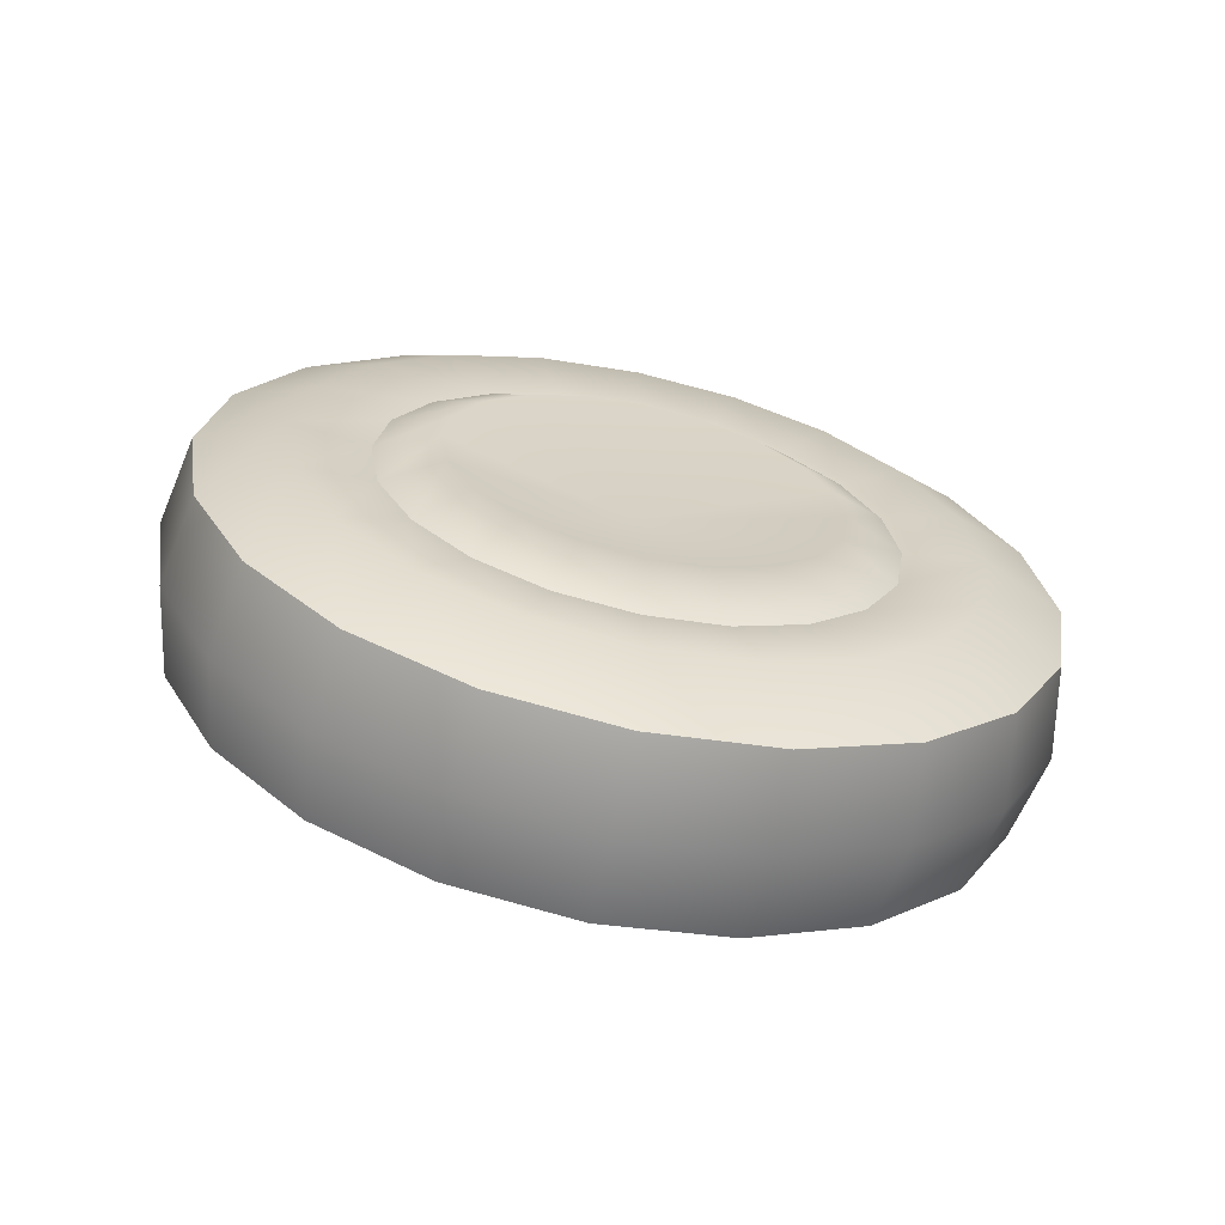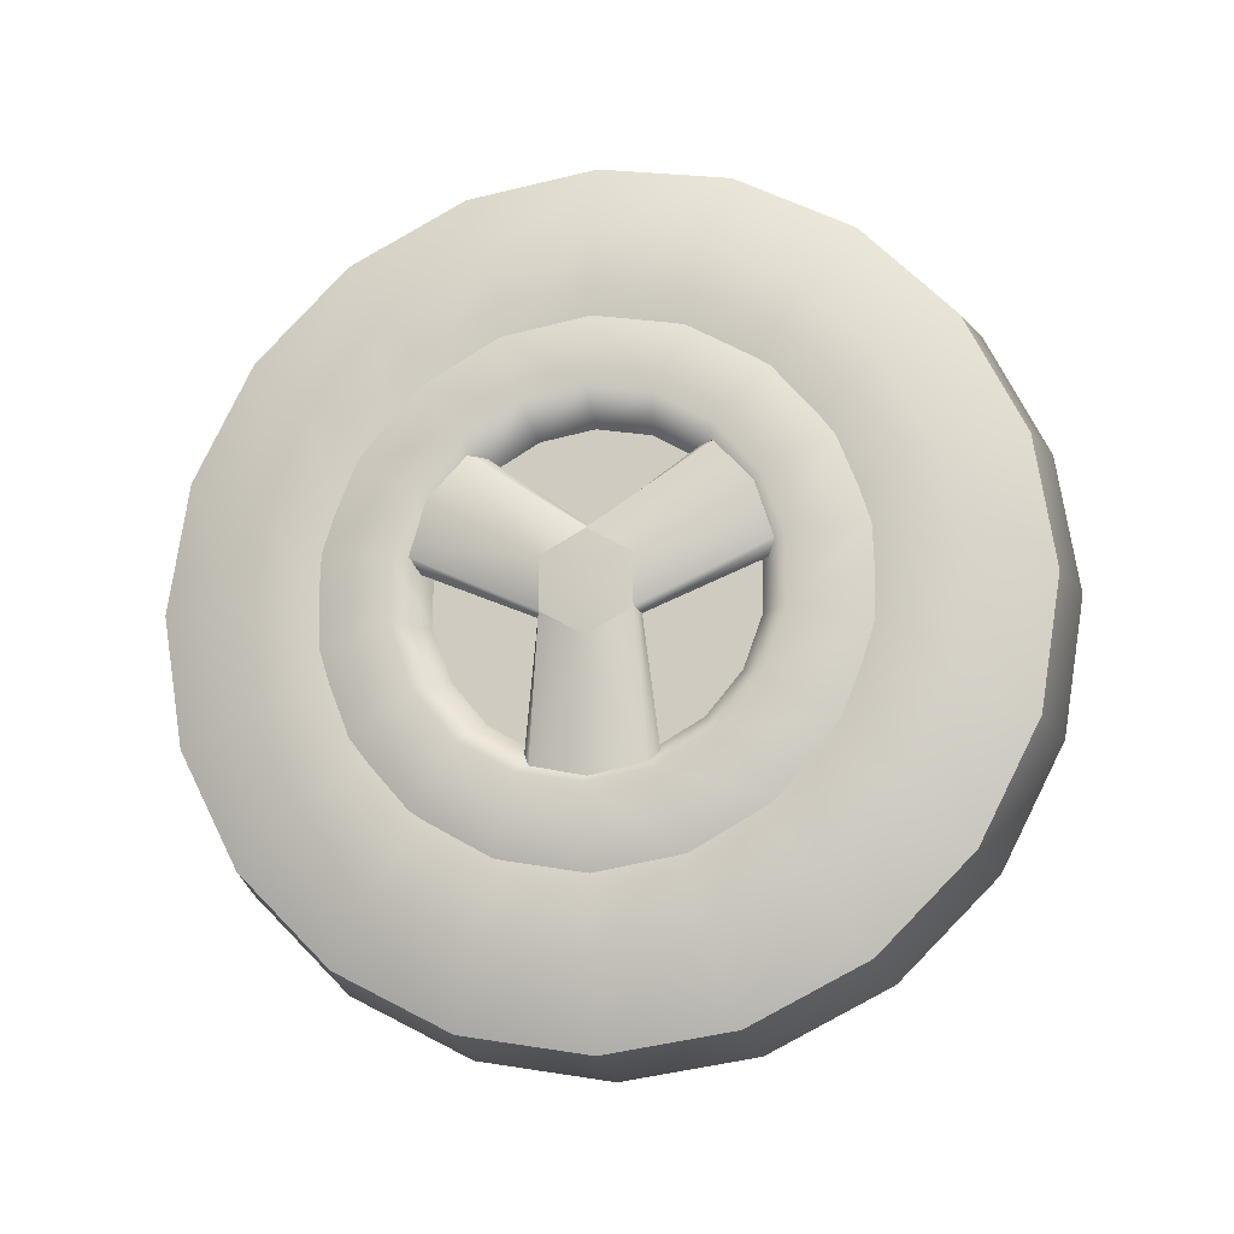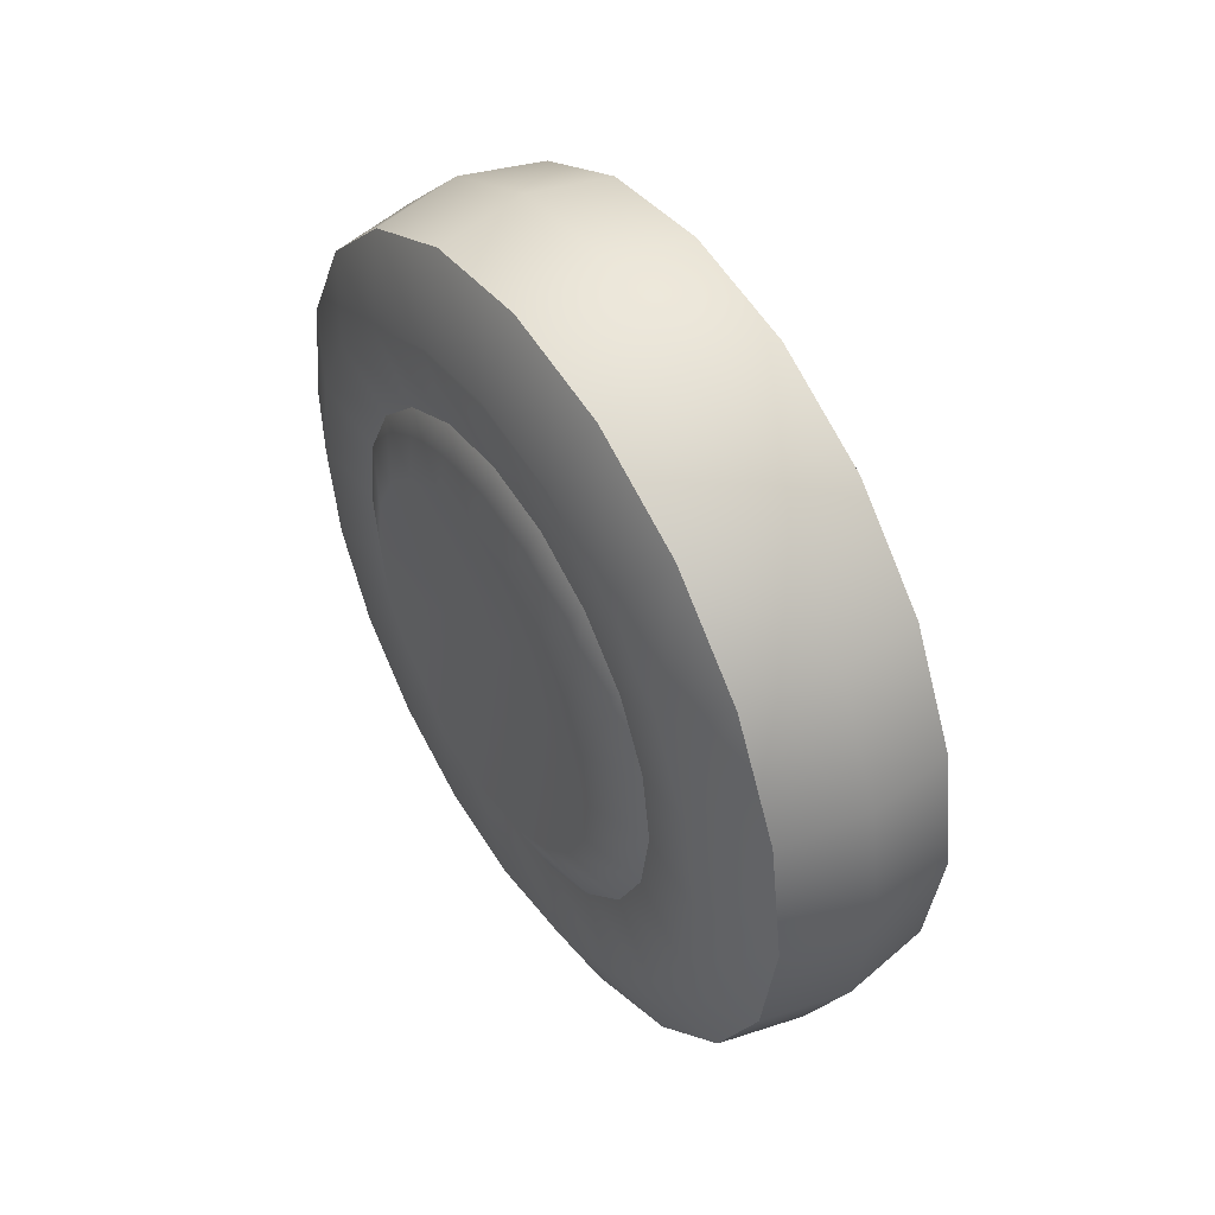
<metadata>
{"format":"obj","ext":"obj","renderer":"f3d","projection":"perspective","resolution":1024,"background":"white","views":[{"elev":-65.2,"azim":77.8,"up":"+Z"},{"elev":-13.8,"azim":-78.3,"up":"+Y"},{"elev":48.0,"azim":147.5,"up":"+Z"}]}
</metadata>
<code>
g TireK_YoshiB_RF_LOD0
v -0.1518 -0.0144 -0.02494
v -0.1542 2.384e-07 2.384e-07
v -0.1528 -0.02887 2.384e-07
v -0.1518 -0.0144 0.02494
v -0.1528 0.01444 -0.025
v -0.1518 0.0288 2.384e-07
v -0.1528 0.01444 0.025
v -0.1243 0.2283 0.07416
v -0.1243 0.24 2.384e-07
v -0.07205 0.2377 0.07722
v -0.07205 0.2499 2.384e-07
v -0.07205 0.2022 0.1469
v -0.1243 0.1942 0.1411
v -0.07205 0.1469 0.2022
v -0.1243 0.1411 0.1942
v -0.07205 0.07722 0.2377
v -0.1243 0.07416 0.2283
v -0.07205 2.384e-07 0.2499
v -0.1243 2.384e-07 0.24
v -0.01984 0.2283 0.07416
v -0.01984 0.24 2.384e-07
v -0.01984 0.1942 0.1411
v -0.01984 0.1411 0.1942
v -0.01984 0.07416 0.2283
v -0.01984 2.384e-07 0.24
v -0.1394 0.1389 0.04513
v -0.1394 0.1461 -2.384e-07
v -0.1443 0.1833 0.05955
v -0.1443 0.1927 -2.384e-07
v -0.1443 0.1559 0.1133
v -0.1394 0.1182 0.08585
v -0.1443 0.1133 0.1559
v -0.1394 0.08585 0.1182
v -0.1443 0.05955 0.1833
v -0.1394 0.04513 0.1389
v -0.1443 2.384e-07 0.1927
v -0.1394 2.384e-07 0.1461
v -0.1243 0.2283 0.07416
v -0.1243 0.24 2.384e-07
v -0.1243 0.1942 0.1411
v -0.1243 0.1411 0.1942
v -0.1243 0.07416 0.2283
v -0.1243 2.384e-07 0.24
v -0.01984 0.24 2.384e-07
v 0.0001556 0.1927 -2.384e-07
v -0.01984 0.2283 0.07416
v 0.0001556 0.1833 0.05955
v -0.01984 0.1942 0.1411
v 0.0001556 0.1559 0.1133
v -0.01984 0.1411 0.1942
v 0.0001556 0.1133 0.1559
v -0.01984 0.07416 0.2283
v 0.0001556 0.05955 0.1833
v -0.01984 2.384e-07 0.24
v 0.0001556 2.384e-07 0.1927
v -0.004744 0.08585 0.1182
v -0.004744 0.04513 0.1389
v -0.004744 2.384e-07 0.1461
v -0.004744 0.1461 -2.384e-07
v -0.004744 0.1389 0.04513
v -0.004744 0.1182 0.08585
v -0.01657 2.384e-07 2.384e-07
v 0.009848 0.1052 0.03419
v 0.009848 0.1107 -2.384e-07
v 0.009848 0.08952 0.06504
v 0.009848 0.06504 0.08952
v 0.009848 0.03419 0.1052
v 0.009848 2.384e-07 0.1107
v -0.004744 0.1389 0.04513
v -0.004744 0.1461 -2.384e-07
v -0.004744 2.384e-07 0.1461
v -0.004744 0.04513 0.1389
v -0.004744 0.08585 0.1182
v -0.004744 0.1182 0.08585
v -0.1243 -0.07416 0.2283
v -0.1243 2.384e-07 0.24
v -0.07205 -0.07722 0.2377
v -0.07205 2.384e-07 0.2499
v -0.07205 -0.1469 0.2022
v -0.1243 -0.1411 0.1942
v -0.07205 -0.2022 0.1469
v -0.1243 -0.1942 0.1411
v -0.07205 -0.2377 0.07722
v -0.1243 -0.2283 0.07416
v -0.07205 -0.2499 2.384e-07
v -0.1243 -0.24 2.384e-07
v -0.01984 -0.07416 0.2283
v -0.01984 2.384e-07 0.24
v -0.01984 -0.1411 0.1942
v -0.01984 -0.1942 0.1411
v -0.01984 -0.2283 0.07416
v -0.01984 -0.24 2.384e-07
v -0.1394 -0.04513 0.1389
v -0.1394 2.384e-07 0.1461
v -0.1443 -0.05955 0.1833
v -0.1443 2.384e-07 0.1927
v -0.1443 -0.1133 0.1559
v -0.1394 -0.08585 0.1182
v -0.1443 -0.1559 0.1133
v -0.1394 -0.1182 0.08585
v -0.1443 -0.1833 0.05955
v -0.1394 -0.1389 0.04513
v -0.1443 -0.1927 2.384e-07
v -0.1394 -0.1461 2.384e-07
v -0.1243 -0.07416 0.2283
v -0.1243 2.384e-07 0.24
v -0.1243 -0.1411 0.1942
v -0.1243 -0.1942 0.1411
v -0.1243 -0.2283 0.07416
v -0.1243 -0.24 2.384e-07
v -0.01984 2.384e-07 0.24
v 0.0001556 2.384e-07 0.1927
v -0.01984 -0.07416 0.2283
v 0.0001556 -0.05955 0.1833
v -0.01984 -0.1411 0.1942
v 0.0001556 -0.1133 0.1559
v -0.01984 -0.1942 0.1411
v 0.0001556 -0.1559 0.1133
v -0.01984 -0.2283 0.07416
v 0.0001556 -0.1833 0.05955
v -0.01984 -0.24 2.384e-07
v 0.0001556 -0.1927 2.384e-07
v -0.004744 -0.1182 0.08585
v -0.004744 -0.1389 0.04513
v -0.004744 -0.1461 2.384e-07
v -0.004744 2.384e-07 0.1461
v -0.004744 -0.04513 0.1389
v -0.004744 -0.08585 0.1182
v -0.01657 2.384e-07 2.384e-07
v 0.009848 -0.03419 0.1052
v 0.009848 2.384e-07 0.1107
v 0.009848 -0.06504 0.08952
v 0.009848 -0.08952 0.06504
v 0.009848 -0.1052 0.03419
v 0.009848 -0.1107 2.384e-07
v -0.004744 -0.04513 0.1389
v -0.004744 2.384e-07 0.1461
v -0.004744 -0.1461 2.384e-07
v -0.004744 -0.1389 0.04513
v -0.004744 -0.1182 0.08585
v -0.004744 -0.08585 0.1182
v -0.1243 -0.2283 -0.07416
v -0.1243 -0.24 2.384e-07
v -0.07205 -0.2377 -0.07722
v -0.07205 -0.2499 2.384e-07
v -0.07205 -0.2022 -0.1469
v -0.1243 -0.1942 -0.1411
v -0.07205 -0.1469 -0.2022
v -0.1243 -0.1411 -0.1942
v -0.07205 -0.07722 -0.2377
v -0.1243 -0.07416 -0.2283
v -0.07205 2.384e-07 -0.2499
v -0.1243 2.384e-07 -0.24
v -0.01984 -0.2283 -0.07416
v -0.01984 -0.24 2.384e-07
v -0.01984 -0.1942 -0.1411
v -0.01984 -0.1411 -0.1942
v -0.01984 -0.07416 -0.2283
v -0.01984 2.384e-07 -0.24
v -0.1394 -0.1389 -0.04513
v -0.1394 -0.1461 2.384e-07
v -0.1443 -0.1833 -0.05955
v -0.1443 -0.1927 2.384e-07
v -0.1443 -0.1559 -0.1133
v -0.1394 -0.1182 -0.08585
v -0.1443 -0.1133 -0.1559
v -0.1394 -0.08585 -0.1182
v -0.1443 -0.05955 -0.1833
v -0.1394 -0.04513 -0.1389
v -0.1443 -2.384e-07 -0.1927
v -0.1394 -2.384e-07 -0.1461
v -0.1243 -0.2283 -0.07416
v -0.1243 -0.24 2.384e-07
v -0.1243 -0.1942 -0.1411
v -0.1243 -0.1411 -0.1942
v -0.1243 -0.07416 -0.2283
v -0.1243 2.384e-07 -0.24
v -0.01984 -0.24 2.384e-07
v 0.0001556 -0.1927 2.384e-07
v -0.01984 -0.2283 -0.07416
v 0.0001556 -0.1833 -0.05955
v -0.01984 -0.1942 -0.1411
v 0.0001556 -0.1559 -0.1133
v -0.01984 -0.1411 -0.1942
v 0.0001556 -0.1133 -0.1559
v -0.01984 -0.07416 -0.2283
v 0.0001556 -0.05955 -0.1833
v -0.01984 2.384e-07 -0.24
v 0.0001556 -2.384e-07 -0.1927
v -0.004744 -0.08585 -0.1182
v -0.004744 -0.04513 -0.1389
v -0.004744 -2.384e-07 -0.1461
v -0.004744 -0.1461 2.384e-07
v -0.004744 -0.1389 -0.04513
v -0.004744 -0.1182 -0.08585
v -0.01657 2.384e-07 2.384e-07
v 0.009848 -0.1052 -0.03419
v 0.009848 -0.1107 2.384e-07
v 0.009848 -0.08952 -0.06504
v 0.009848 -0.06504 -0.08952
v 0.009848 -0.03419 -0.1052
v 0.009848 -2.384e-07 -0.1107
v -0.004744 -0.1389 -0.04513
v -0.004744 -0.1461 2.384e-07
v -0.004744 -2.384e-07 -0.1461
v -0.004744 -0.04513 -0.1389
v -0.004744 -0.08585 -0.1182
v -0.004744 -0.1182 -0.08585
v -0.1243 0.07416 -0.2283
v -0.1243 2.384e-07 -0.24
v -0.07205 0.07722 -0.2377
v -0.07205 2.384e-07 -0.2499
v -0.07205 0.1469 -0.2022
v -0.1243 0.1411 -0.1942
v -0.07205 0.2022 -0.1469
v -0.1243 0.1942 -0.1411
v -0.07205 0.2377 -0.07722
v -0.1243 0.2283 -0.07416
v -0.07205 0.2499 2.384e-07
v -0.1243 0.24 2.384e-07
v -0.01984 0.07416 -0.2283
v -0.01984 2.384e-07 -0.24
v -0.01984 0.1411 -0.1942
v -0.01984 0.1942 -0.1411
v -0.01984 0.2283 -0.07416
v -0.01984 0.24 2.384e-07
v -0.1394 0.04513 -0.1389
v -0.1394 -2.384e-07 -0.1461
v -0.1443 0.05955 -0.1833
v -0.1443 -2.384e-07 -0.1927
v -0.1443 0.1133 -0.1559
v -0.1394 0.08585 -0.1182
v -0.1443 0.1559 -0.1133
v -0.1394 0.1182 -0.08585
v -0.1443 0.1833 -0.05955
v -0.1394 0.1389 -0.04513
v -0.1443 0.1927 -2.384e-07
v -0.1394 0.1461 -2.384e-07
v -0.1243 0.07416 -0.2283
v -0.1243 2.384e-07 -0.24
v -0.1243 0.1411 -0.1942
v -0.1243 0.1942 -0.1411
v -0.1243 0.2283 -0.07416
v -0.1243 0.24 2.384e-07
v -0.01984 2.384e-07 -0.24
v 0.0001556 -2.384e-07 -0.1927
v -0.01984 0.07416 -0.2283
v 0.0001556 0.05955 -0.1833
v -0.01984 0.1411 -0.1942
v 0.0001556 0.1133 -0.1559
v -0.01984 0.1942 -0.1411
v 0.0001556 0.1559 -0.1133
v -0.01984 0.2283 -0.07416
v 0.0001556 0.1833 -0.05955
v -0.01984 0.24 2.384e-07
v 0.0001556 0.1927 -2.384e-07
v -0.004744 0.1182 -0.08585
v -0.004744 0.1389 -0.04513
v -0.004744 0.1461 -2.384e-07
v -0.004744 -2.384e-07 -0.1461
v -0.004744 0.04513 -0.1389
v -0.004744 0.08585 -0.1182
v -0.01657 2.384e-07 2.384e-07
v 0.009848 0.03419 -0.1052
v 0.009848 -2.384e-07 -0.1107
v 0.009848 0.06504 -0.08952
v 0.009848 0.08952 -0.06504
v 0.009848 0.1052 -0.03419
v 0.009848 0.1107 -2.384e-07
v -0.004744 0.04513 -0.1389
v -0.004744 -2.384e-07 -0.1461
v -0.004744 0.1461 -2.384e-07
v -0.004744 0.1389 -0.04513
v -0.004744 0.1182 -0.08585
v -0.004744 0.08585 -0.1182
v -0.1275 0.08967 -2.384e-07
v -0.1275 0.08426 0.03067
v -0.1275 2.384e-07 2.384e-07
v -0.1275 0.06869 0.05764
v -0.1275 0.04483 0.07766
v -0.1275 0.01557 0.08831
v -0.1275 -0.01557 0.08831
v -0.1275 -0.04483 0.07766
v -0.1395 0.1413 0.05144
v -0.1548 0.09907 0.03606
v -0.1395 0.1504 -2.384e-07
v -0.1548 0.1054 -2.384e-07
v -0.1548 0.08076 0.06777
v -0.1395 0.1152 0.09667
v -0.1548 0.05271 0.0913
v -0.1395 0.0752 0.1302
v -0.1548 0.01831 0.1038
v -0.1395 0.02612 0.1481
v -0.1548 -0.01831 0.1038
v -0.1395 -0.02612 0.1481
v -0.1548 -0.05271 0.0913
v -0.1395 -0.0752 0.1302
v -0.1275 -0.01557 0.08831
v -0.1275 -0.04483 0.07766
v -0.1275 0.01557 0.08831
v -0.1275 0.04483 0.07766
v -0.1275 0.06869 0.05764
v -0.1275 0.08426 0.03067
v -0.1275 0.08967 -2.384e-07
v -0.146 0.05684 0.09845
v -0.1528 0.01444 0.025
v -0.1432 0.08521 0.08176
v -0.1518 0.0288 2.384e-07
v -0.1417 0.0319 3.265e-05
v -0.1332 0.08967 0.07801
v -0.1432 0.0282 0.1147
v -0.1518 -0.0144 0.02494
v -0.1417 -0.01598 0.02761
v -0.1332 0.02262 0.1167
v -0.1275 -0.04483 0.07766
v -0.1275 -0.06869 0.05764
v -0.1275 2.384e-07 2.384e-07
v -0.1275 -0.08426 0.03067
v -0.1275 -0.08967 2.384e-07
v -0.1275 -0.08426 -0.03067
v -0.1275 -0.06869 -0.05764
v -0.1275 -0.04483 -0.07766
v -0.1395 -0.1152 0.09667
v -0.1548 -0.08076 0.06777
v -0.1395 -0.0752 0.1302
v -0.1548 -0.05271 0.0913
v -0.1548 -0.09907 0.03606
v -0.1395 -0.1413 0.05144
v -0.1548 -0.1054 2.384e-07
v -0.1395 -0.1504 2.384e-07
v -0.1548 -0.09907 -0.03606
v -0.1395 -0.1413 -0.05144
v -0.1548 -0.08076 -0.06777
v -0.1395 -0.1152 -0.09667
v -0.1548 -0.05271 -0.0913
v -0.1395 -0.0752 -0.1302
v -0.1275 -0.06869 -0.05764
v -0.1275 -0.04483 -0.07766
v -0.1275 -0.08426 -0.03067
v -0.1275 -0.08967 2.384e-07
v -0.1275 -0.08426 0.03067
v -0.1275 -0.06869 0.05764
v -0.1275 -0.04483 0.07766
v -0.146 -0.1137 2.384e-07
v -0.1528 -0.02887 2.384e-07
v -0.1432 -0.1134 0.03291
v -0.1518 -0.0144 0.02494
v -0.1417 -0.01598 0.02761
v -0.1332 -0.1124 0.03865
v -0.1432 -0.1134 -0.03291
v -0.1518 -0.0144 -0.02494
v -0.1417 -0.01592 -0.02764
v -0.1332 -0.1124 -0.03876
v -0.1275 -0.04483 -0.07766
v -0.1275 -0.01557 -0.08831
v -0.1275 2.384e-07 2.384e-07
v -0.1275 0.01557 -0.08831
v -0.1275 0.04483 -0.07766
v -0.1275 0.06869 -0.05764
v -0.1275 0.08426 -0.03067
v -0.1275 0.08967 -2.384e-07
v -0.1395 -0.02612 -0.1481
v -0.1548 -0.01831 -0.1038
v -0.1395 -0.0752 -0.1302
v -0.1548 -0.05271 -0.0913
v -0.1548 0.01831 -0.1038
v -0.1395 0.02612 -0.1481
v -0.1548 0.05271 -0.0913
v -0.1395 0.0752 -0.1302
v -0.1548 0.08076 -0.06777
v -0.1395 0.1152 -0.09667
v -0.1548 0.09907 -0.03606
v -0.1395 0.1413 -0.05144
v -0.1548 0.1054 -2.384e-07
v -0.1395 0.1504 -2.384e-07
v -0.1275 0.08426 -0.03067
v -0.1275 0.08967 -2.384e-07
v -0.1275 0.06869 -0.05764
v -0.1275 0.04483 -0.07766
v -0.1275 0.01557 -0.08831
v -0.1275 -0.01557 -0.08831
v -0.1275 -0.04483 -0.07766
v -0.146 0.05684 -0.09845
v -0.1528 0.01444 -0.025
v -0.1432 0.0282 -0.1147
v -0.1518 -0.0144 -0.02494
v -0.1417 -0.01592 -0.02764
v -0.1332 0.02272 -0.1167
v -0.1432 0.08521 -0.08176
v -0.1518 0.0288 2.384e-07
v -0.1417 0.0319 3.265e-05
v -0.1332 0.08975 -0.07794
g TireK_YoshiB_RF_LOD0_0
f 3 2 1
f 2 3 4
f 2 5 1
f 5 2 6
f 7 2 4
f 2 7 6
f 10 9 8
f 10 11 9
f 12 10 8
f 12 8 13
f 14 12 13
f 14 13 15
f 16 14 15
f 16 15 17
f 17 18 16
f 17 19 18
f 20 11 10
f 20 21 11
f 22 10 12
f 22 20 10
f 23 12 14
f 23 22 12
f 24 14 16
f 24 23 14
f 24 16 18
f 24 18 25
f 28 27 26
f 28 29 27
f 30 28 26
f 30 26 31
f 32 30 31
f 32 31 33
f 34 32 33
f 34 33 35
f 36 34 35
f 36 35 37
f 29 28 38
f 29 38 39
f 28 40 38
f 28 30 40
f 30 41 40
f 30 32 41
f 32 42 41
f 32 34 42
f 34 43 42
f 34 36 43
f 46 45 44
f 46 47 45
f 48 47 46
f 48 49 47
f 50 49 48
f 50 51 49
f 52 51 50
f 52 53 51
f 54 53 52
f 54 55 53
f 56 51 53
f 56 53 57
f 57 53 55
f 57 55 58
f 59 45 47
f 59 47 60
f 60 47 49
f 60 49 61
f 61 51 56
f 61 49 51
f 64 63 62
f 63 65 62
f 65 66 62
f 66 67 62
f 67 68 62
f 69 63 64
f 69 64 70
f 71 68 67
f 71 67 72
f 72 67 66
f 72 66 73
f 73 66 65
f 73 65 74
f 74 63 69
f 74 65 63
f 77 76 75
f 77 78 76
f 79 77 75
f 79 75 80
f 81 79 80
f 81 80 82
f 83 81 82
f 83 82 84
f 84 85 83
f 84 86 85
f 87 78 77
f 87 88 78
f 89 77 79
f 89 87 77
f 90 79 81
f 90 89 79
f 91 81 83
f 91 90 81
f 91 83 85
f 91 85 92
f 95 94 93
f 95 96 94
f 97 95 93
f 97 93 98
f 99 97 98
f 99 98 100
f 101 99 100
f 101 100 102
f 103 101 102
f 103 102 104
f 96 95 105
f 96 105 106
f 95 107 105
f 95 97 107
f 97 108 107
f 97 99 108
f 99 109 108
f 99 101 109
f 101 110 109
f 101 103 110
f 113 112 111
f 113 114 112
f 115 114 113
f 115 116 114
f 117 116 115
f 117 118 116
f 119 118 117
f 119 120 118
f 121 120 119
f 121 122 120
f 123 118 120
f 123 120 124
f 124 120 122
f 124 122 125
f 126 112 114
f 126 114 127
f 127 114 116
f 127 116 128
f 128 118 123
f 128 116 118
f 131 130 129
f 130 132 129
f 132 133 129
f 133 134 129
f 134 135 129
f 136 130 131
f 136 131 137
f 138 135 134
f 138 134 139
f 139 134 133
f 139 133 140
f 140 133 132
f 140 132 141
f 141 130 136
f 141 132 130
f 144 143 142
f 144 145 143
f 146 144 142
f 146 142 147
f 148 146 147
f 148 147 149
f 150 148 149
f 150 149 151
f 151 152 150
f 151 153 152
f 154 145 144
f 154 155 145
f 156 144 146
f 156 154 144
f 157 146 148
f 157 156 146
f 158 148 150
f 158 157 148
f 158 150 152
f 158 152 159
f 162 161 160
f 162 163 161
f 164 162 160
f 164 160 165
f 166 164 165
f 166 165 167
f 168 166 167
f 168 167 169
f 170 168 169
f 170 169 171
f 163 162 172
f 163 172 173
f 162 174 172
f 162 164 174
f 164 175 174
f 164 166 175
f 166 176 175
f 166 168 176
f 168 177 176
f 168 170 177
f 180 179 178
f 180 181 179
f 182 181 180
f 182 183 181
f 184 183 182
f 184 185 183
f 186 185 184
f 186 187 185
f 188 187 186
f 188 189 187
f 190 185 187
f 190 187 191
f 191 187 189
f 191 189 192
f 193 179 181
f 193 181 194
f 194 181 183
f 194 183 195
f 195 185 190
f 195 183 185
f 198 197 196
f 197 199 196
f 199 200 196
f 200 201 196
f 201 202 196
f 203 197 198
f 203 198 204
f 205 202 201
f 205 201 206
f 206 201 200
f 206 200 207
f 207 200 199
f 207 199 208
f 208 197 203
f 208 199 197
f 211 210 209
f 211 212 210
f 213 211 209
f 213 209 214
f 215 213 214
f 215 214 216
f 217 215 216
f 217 216 218
f 218 219 217
f 218 220 219
f 221 212 211
f 221 222 212
f 223 211 213
f 223 221 211
f 224 213 215
f 224 223 213
f 225 215 217
f 225 224 215
f 225 217 219
f 225 219 226
f 229 228 227
f 229 230 228
f 231 229 227
f 231 227 232
f 233 231 232
f 233 232 234
f 235 233 234
f 235 234 236
f 237 235 236
f 237 236 238
f 230 229 239
f 230 239 240
f 229 241 239
f 229 231 241
f 231 242 241
f 231 233 242
f 233 243 242
f 233 235 243
f 235 244 243
f 235 237 244
f 247 246 245
f 247 248 246
f 249 248 247
f 249 250 248
f 251 250 249
f 251 252 250
f 253 252 251
f 253 254 252
f 255 254 253
f 255 256 254
f 257 252 254
f 257 254 258
f 258 254 256
f 258 256 259
f 260 246 248
f 260 248 261
f 261 248 250
f 261 250 262
f 262 252 257
f 262 250 252
f 265 264 263
f 264 266 263
f 266 267 263
f 267 268 263
f 268 269 263
f 270 264 265
f 270 265 271
f 272 269 268
f 272 268 273
f 273 268 267
f 273 267 274
f 274 267 266
f 274 266 275
f 275 264 270
f 275 266 264
f 278 277 276
f 278 279 277
f 278 280 279
f 278 281 280
f 278 282 281
f 278 283 282
f 286 285 284
f 286 287 285
f 284 285 288
f 284 288 289
f 289 288 290
f 289 290 291
f 291 290 292
f 291 292 293
f 293 292 294
f 293 294 295
f 295 294 296
f 295 296 297
f 298 296 294
f 298 299 296
f 300 294 292
f 300 298 294
f 301 292 290
f 301 300 292
f 302 290 288
f 302 301 290
f 303 302 288
f 303 288 285
f 304 303 285
f 304 285 287
f 307 306 305
f 307 308 306
f 309 308 307
f 309 307 310
f 311 305 306
f 311 306 312
f 313 311 312
f 313 314 311
f 317 316 315
f 317 318 316
f 317 319 318
f 317 320 319
f 317 321 320
f 317 322 321
f 325 324 323
f 325 326 324
f 323 324 327
f 323 327 328
f 328 327 329
f 328 329 330
f 330 329 331
f 330 331 332
f 332 331 333
f 332 333 334
f 334 333 335
f 334 335 336
f 337 335 333
f 337 338 335
f 339 333 331
f 339 337 333
f 340 331 329
f 340 339 331
f 341 329 327
f 341 340 329
f 342 341 327
f 342 327 324
f 343 342 324
f 343 324 326
f 346 345 344
f 346 347 345
f 348 347 346
f 348 346 349
f 350 344 345
f 350 345 351
f 352 350 351
f 352 353 350
f 356 355 354
f 356 357 355
f 356 358 357
f 356 359 358
f 356 360 359
f 356 361 360
f 364 363 362
f 364 365 363
f 362 363 366
f 362 366 367
f 367 366 368
f 367 368 369
f 369 368 370
f 369 370 371
f 371 370 372
f 371 372 373
f 373 372 374
f 373 374 375
f 376 374 372
f 376 377 374
f 378 372 370
f 378 376 372
f 379 370 368
f 379 378 370
f 380 368 366
f 380 379 368
f 381 380 366
f 381 366 363
f 382 381 363
f 382 363 365
f 385 384 383
f 385 386 384
f 387 386 385
f 387 385 388
f 389 383 384
f 389 384 390
f 391 389 390
f 391 392 389

</code>
